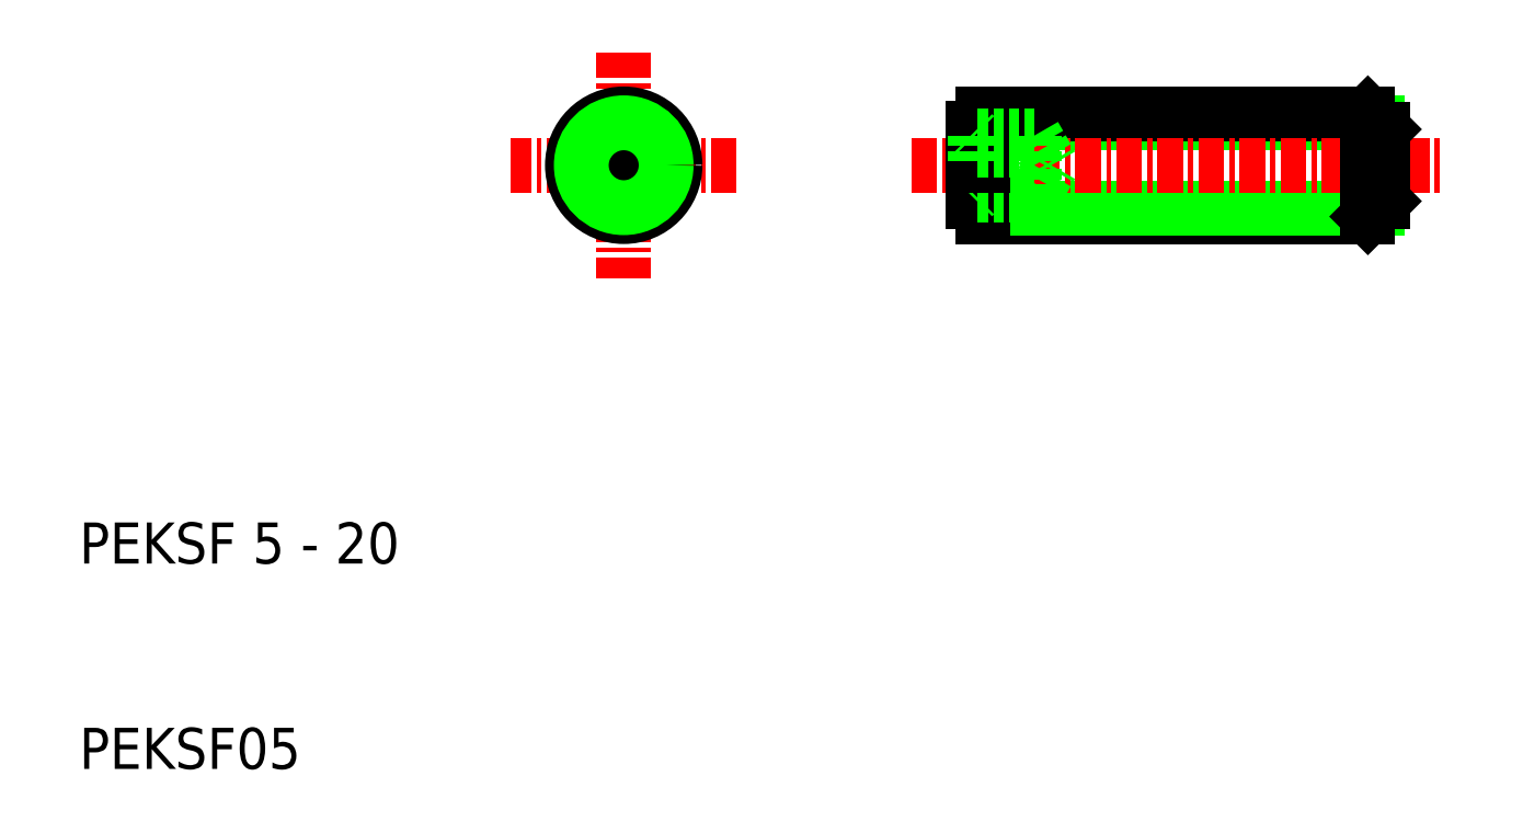
<metadata>
{"format":"dxf","ext":"dxf","renderer":"ezdxf+matplotlib","layout":"modelspace","background":"white","min_lineweight":24,"dpi":150}
</metadata>
<code>
0
SECTION
2
ENTITIES
0
LINE
8
0
10
72.77
20
36.9
30
0
11
54.02
21
36.9
31
0
0
LINE
8
0
10
73.21
20
37.33
30
0
11
54.02
21
37.33
31
0
0
LINE
8
0
10
73.21
20
41.46
30
0
11
54.02
21
41.46
31
0
0
LINE
8
0
10
72.77
20
41.9
30
0
11
54.02
21
41.9
31
0
0
LINE
8
CENTER
10
50.52
20
39.4
30
0
11
76.52
21
39.4
31
0
0
TEXT
8
0
10
10
20
10
30
0
40
2
1
PEKSF05
0
TEXT
8
0
10
10
20
20
30
0
40
2
1
PEKSF 5 - 20
0
LINE
8
CENTER
10
42.02
20
39.4
30
0
11
31.02
21
39.4
31
0
0
LINE
8
0
10
37.77
20
40.12
30
0
11
37.77
21
38.67
31
0
0
LINE
8
0
10
35.27
20
40.12
30
0
11
35.27
21
38.67
31
0
0
LINE
8
CENTER
10
36.52
20
44.9
30
0
11
36.52
21
33.9
31
0
0
CIRCLE
8
0
10
36.52
20
39.4
30
0
40
1.8
0
CIRCLE
8
0
10
36.52
20
39.4
30
0
40
2.5
0
LINE
8
0
10
37.77
20
38.67
30
0
11
36.52
21
37.95
31
0
0
LINE
8
0
10
35.27
20
38.67
30
0
11
36.52
21
37.95
31
0
0
LINE
8
0
10
37.77
20
40.12
30
0
11
36.52
21
40.84
31
0
0
LINE
8
0
10
35.27
20
40.12
30
0
11
36.52
21
40.84
31
0
0
LINE
8
0
10
56.52
20
37.95
30
0
11
57.36
21
39.4
31
0
0
LINE
8
0
10
56.52
20
40.84
30
0
11
57.36
21
39.4
31
0
0
LINE
8
0
10
56.52
20
37.95
30
0
11
56.52
21
39.4
31
0
0
LINE
8
0
10
54.02
20
37.6
30
0
11
54.02
21
39.4
31
0
0
LINE
8
0
10
53.52
20
37.6
30
0
11
53.52
21
39.4
31
0
0
LINE
8
0
10
53.62
20
37.95
30
0
11
53.62
21
39.4
31
0
0
LINE
8
0
10
54.02
20
36.9
30
0
11
54.02
21
37.6
31
0
0
LINE
8
0
10
54.02
20
37.6
30
0
11
53.52
21
37.6
31
0
0
LINE
8
0
10
56.52
20
37.95
30
0
11
53.62
21
37.95
31
0
0
LINE
8
0
10
56.52
20
38.67
30
0
11
53.62
21
38.67
31
0
0
LINE
8
0
10
53.52
20
37.85
30
0
11
53.62
21
37.95
31
0
0
LINE
8
0
10
56.52
20
40.84
30
0
11
56.52
21
39.4
31
0
0
LINE
8
0
10
54.02
20
41.2
30
0
11
54.02
21
39.4
31
0
0
LINE
8
0
10
53.52
20
41.2
30
0
11
53.52
21
39.4
31
0
0
LINE
8
0
10
54.02
20
41.2
30
0
11
53.52
21
41.2
31
0
0
LINE
8
0
10
54.02
20
41.9
30
0
11
54.02
21
41.2
31
0
0
LINE
8
0
10
56.52
20
40.12
30
0
11
53.62
21
40.12
31
0
0
LINE
8
0
10
56.52
20
40.84
30
0
11
53.62
21
40.84
31
0
0
LINE
8
0
10
53.62
20
40.84
30
0
11
53.62
21
39.4
31
0
0
LINE
8
0
10
53.52
20
40.94
30
0
11
53.62
21
40.84
31
0
0
LINE
8
0
10
72.77
20
36.9
30
0
11
72.77
21
39.4
31
0
0
LINE
8
0
10
72.77
20
41.9
30
0
11
72.77
21
39.4
31
0
0
LINE
8
0
10
73.52
20
39.4
30
0
11
73.52
21
37.65
31
0
0
LINE
8
0
10
73.52
20
39.4
30
0
11
73.52
21
41.15
31
0
0
CIRCLE
8
0
10
36.52
20
39.4
30
0
40
2.067
0
LINE
8
0
10
73.52
20
37.65
30
0
11
72.77
21
36.9
31
0
0
LINE
8
0
10
73.52
20
41.15
30
0
11
72.77
21
41.9
31
0
0
ENDSEC
0
EOF

</code>
